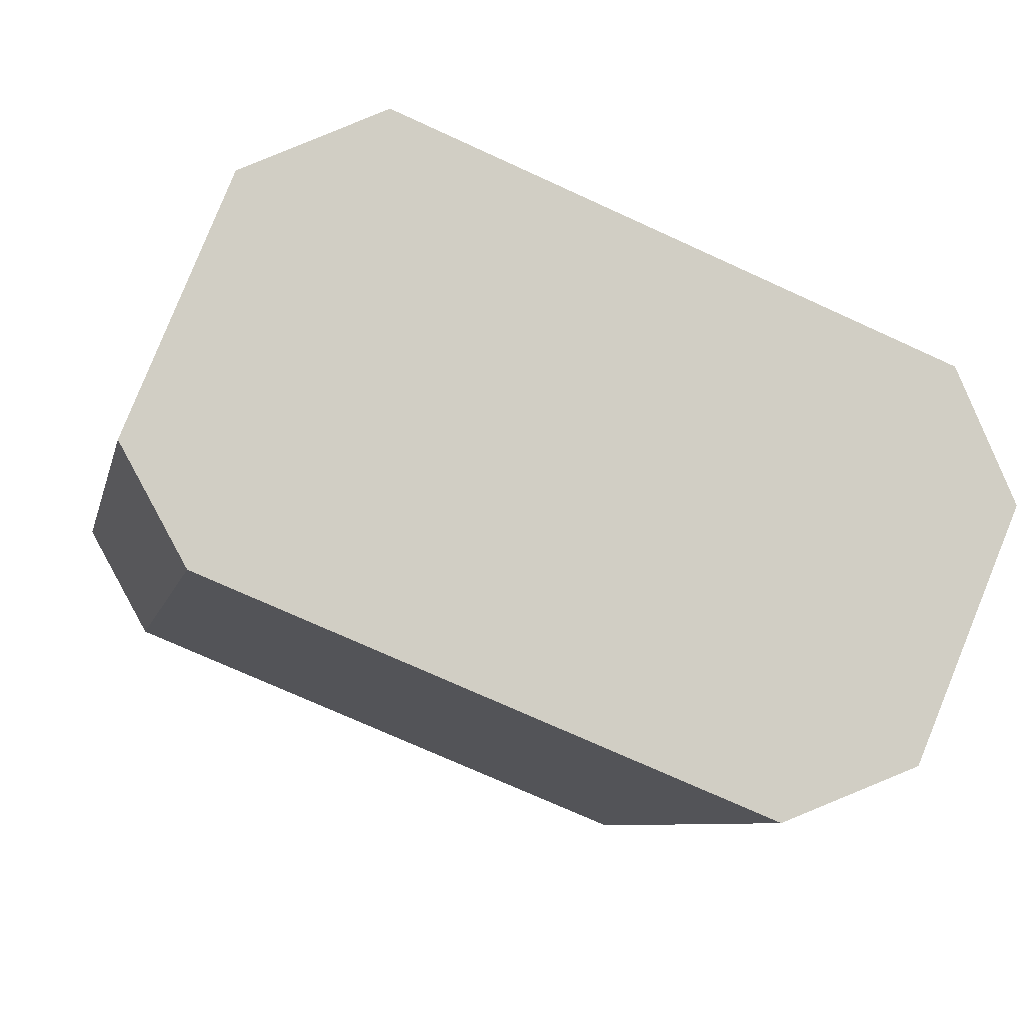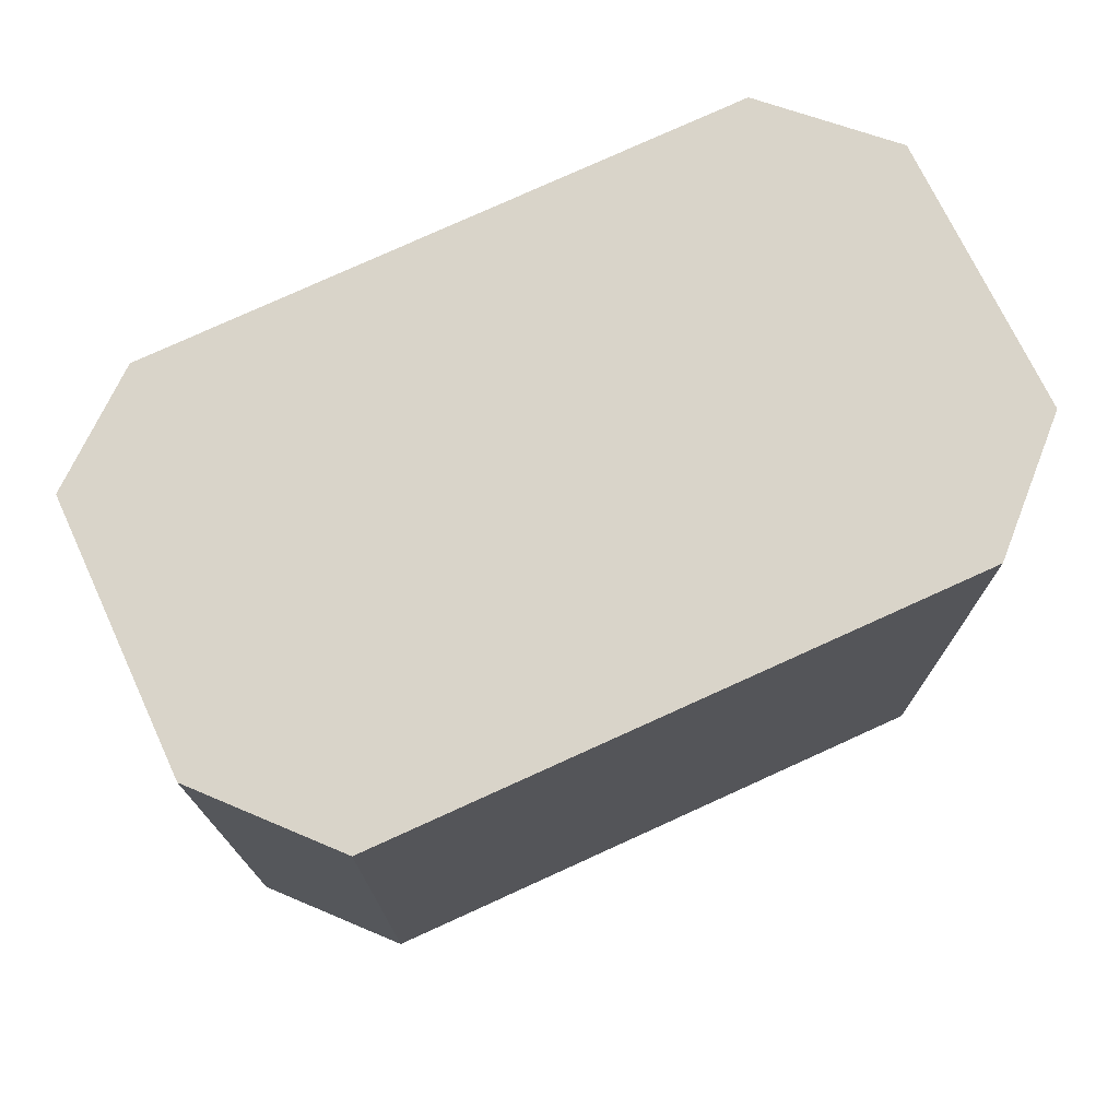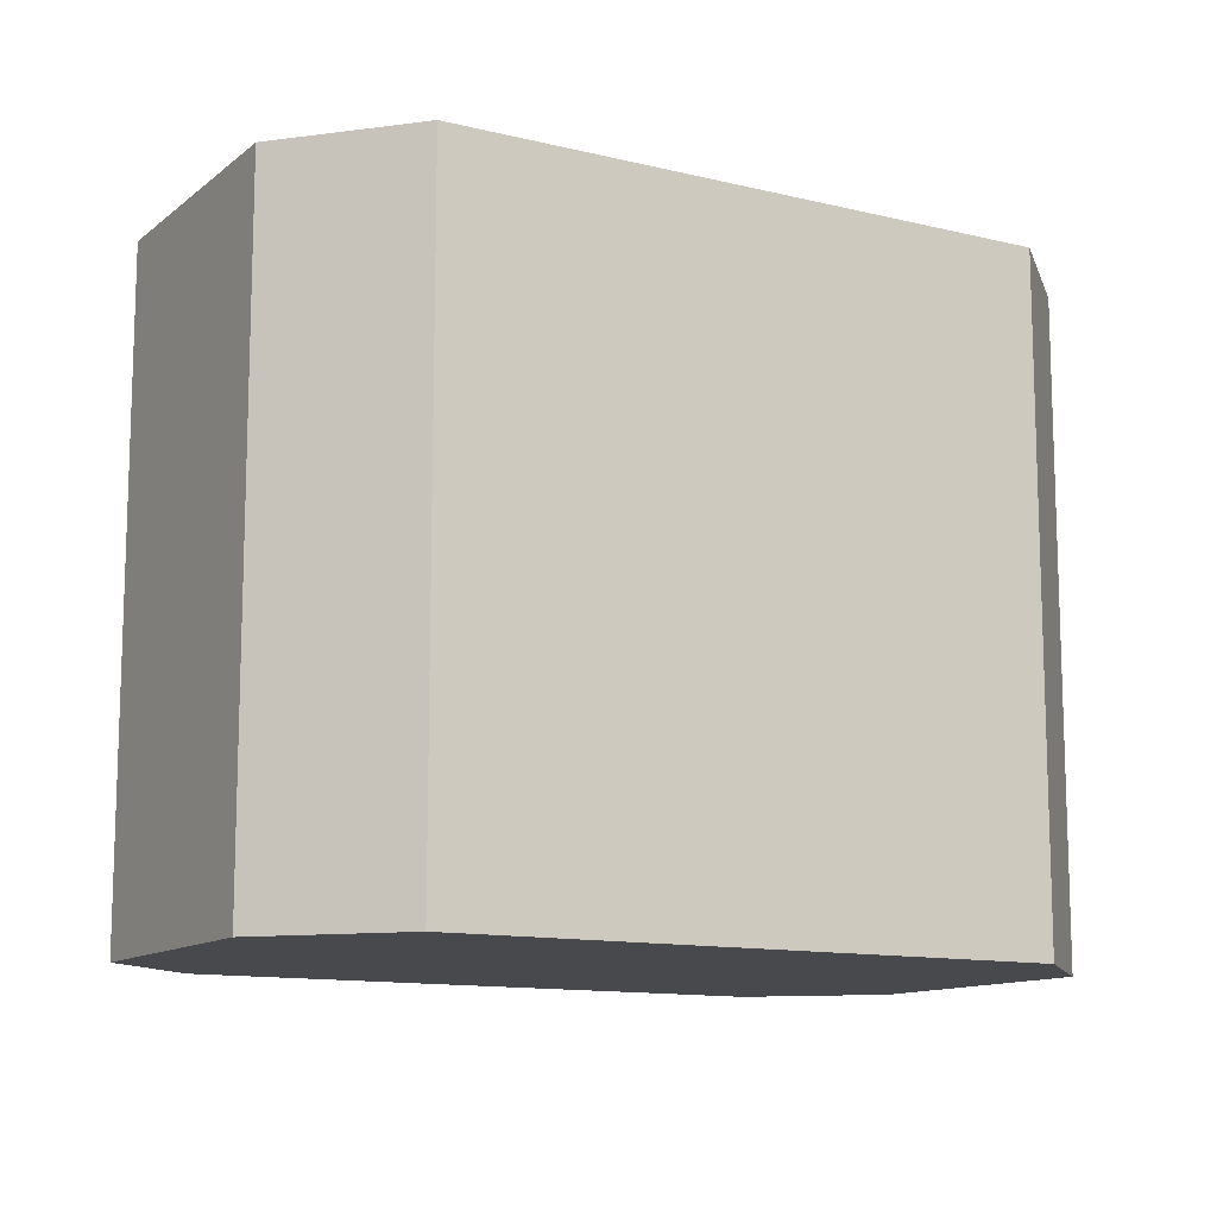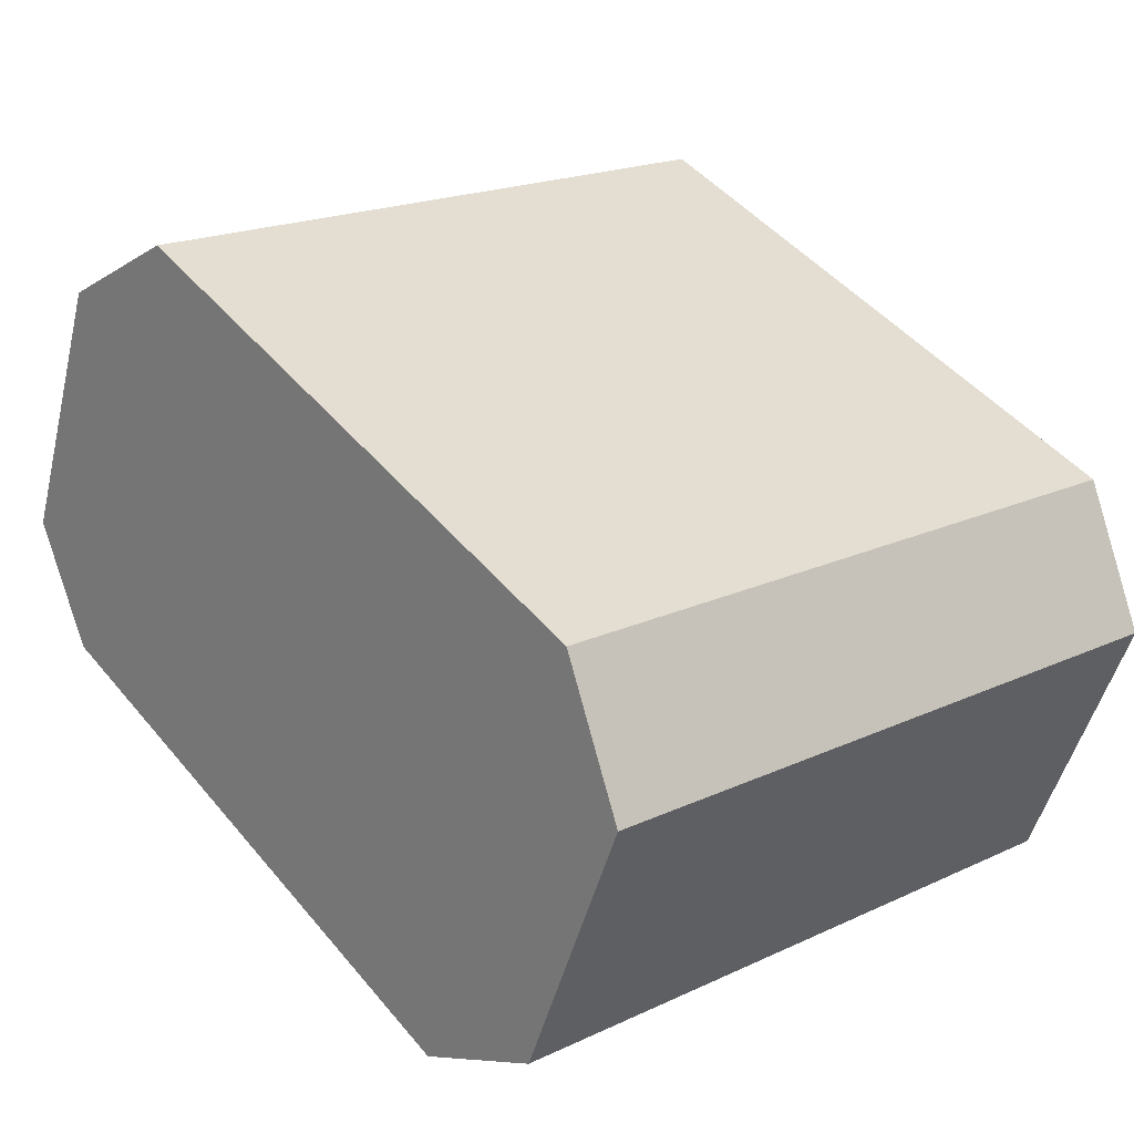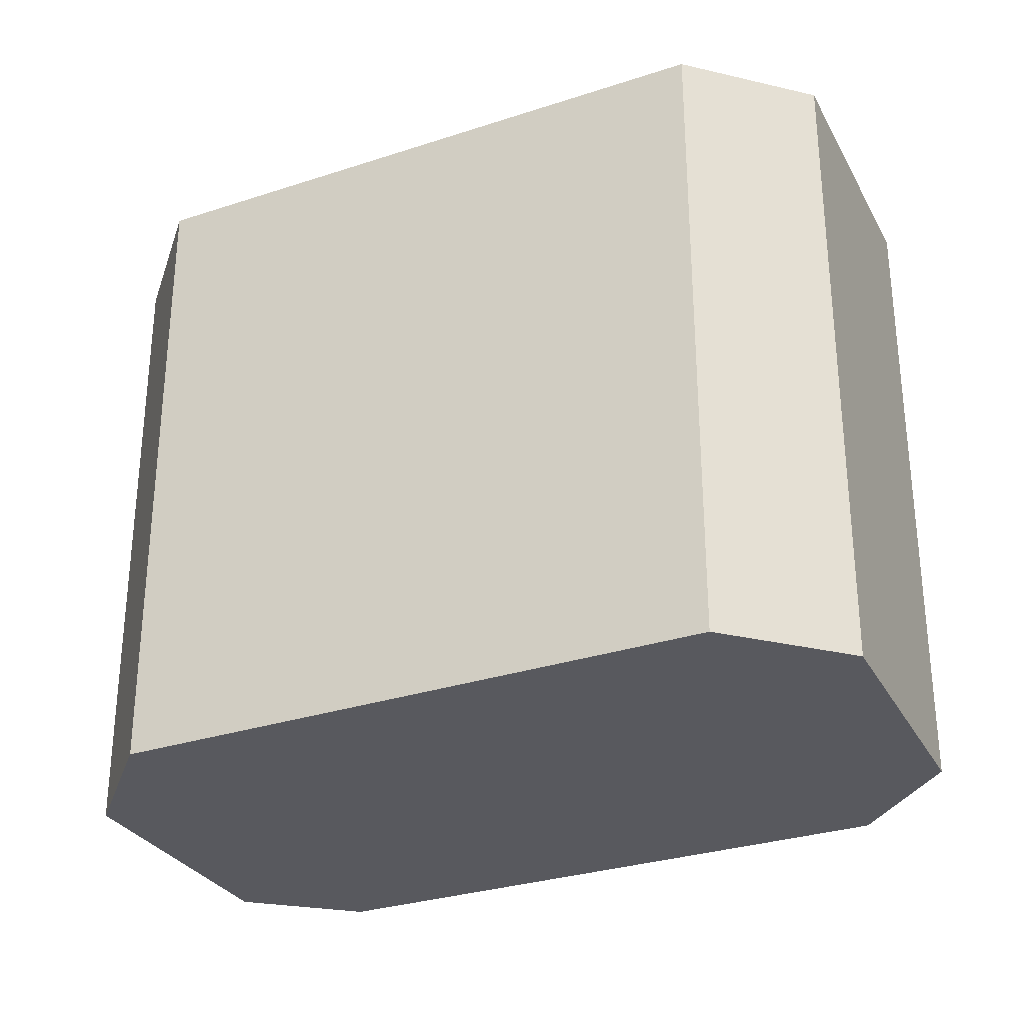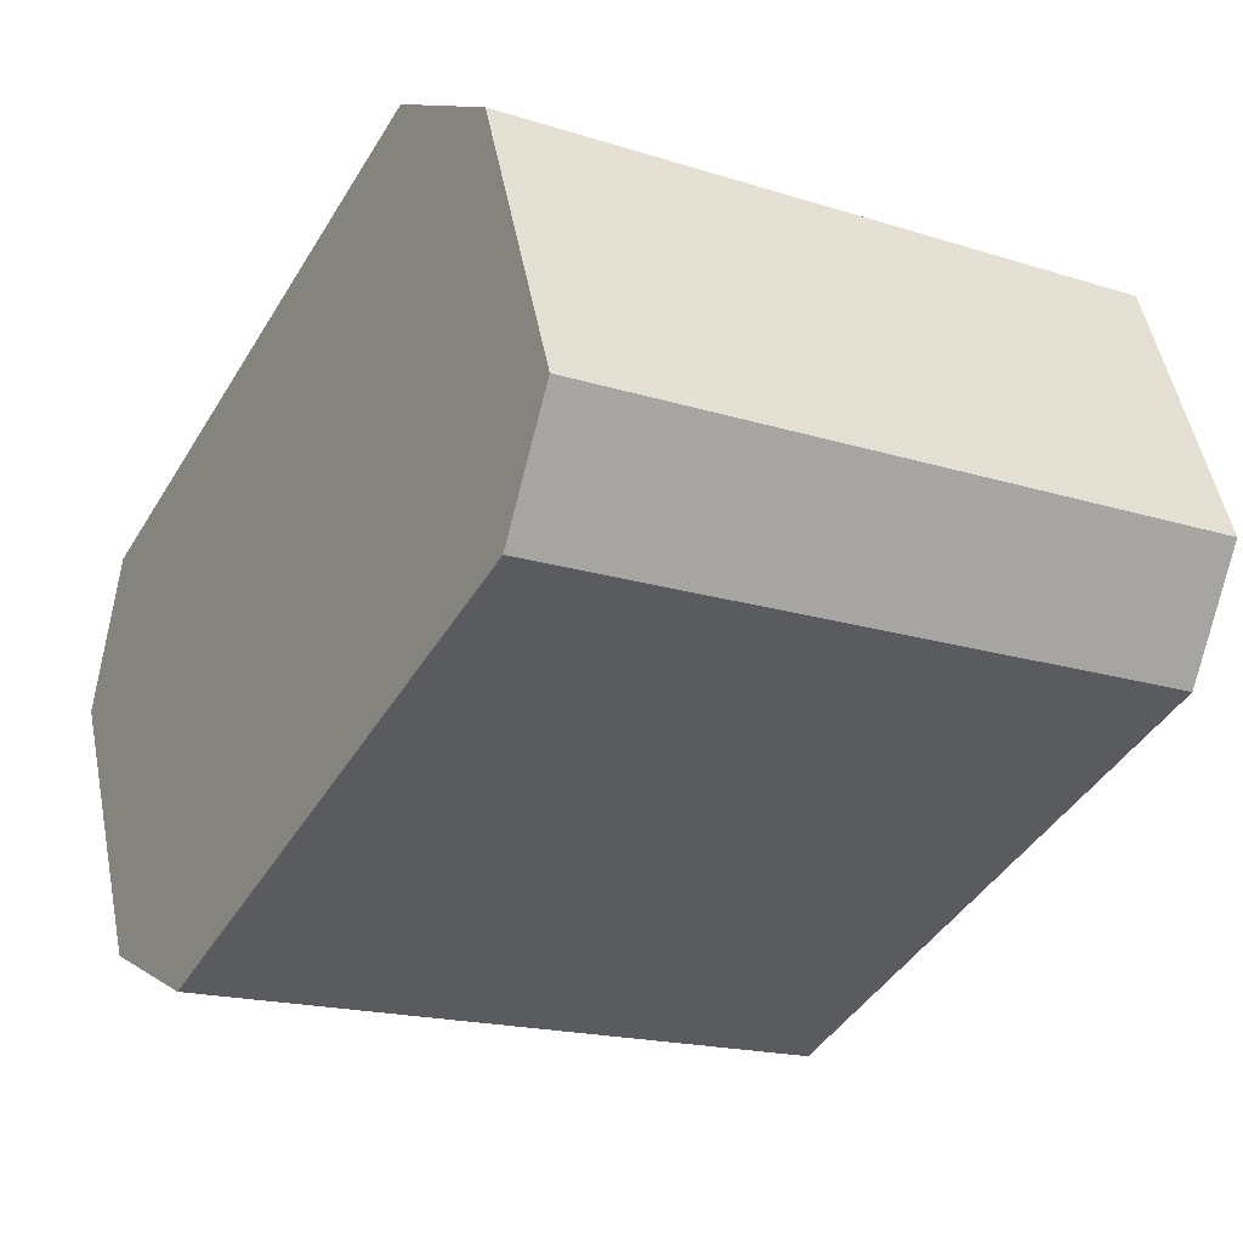
<metadata>
{"format":"obj","ext":"obj","renderer":"f3d","projection":"perspective","resolution":1024,"background":"white","views":[{"elev":-8.0,"azim":-12.3,"up":"+Z"},{"elev":74.9,"azim":-2.9,"up":"+Y"},{"elev":-12.1,"azim":-8.4,"up":"+Y"},{"elev":19.5,"azim":48.9,"up":"+Z"},{"elev":-30.4,"azim":47.1,"up":"+Y"},{"elev":-18.0,"azim":-121.6,"up":"+Z"}]}
</metadata>
<code>
v  0.457 2.938 1.153
v  0.289 2.938 -0.523
v  0 2.938 1.799e-16
v  2.796 2.938 -1.537
v  1.105 2.938 1.465
v  3.636 2.938 0.461
v  3.418 2.938 -1.294
v  3.909 2.938 -0.151
v  3.909 9.246e-18 -0.151
v  3.418 7.923e-17 -1.294
v  2.796 9.411e-17 -1.537
v  0.289 3.202e-17 -0.523
v  0 0 0
v  0.457 -7.06e-17 1.153
v  1.105 -8.971e-17 1.465
v  3.636 -2.823e-17 0.461
g defaultobject
f 1 2 3
f 2 1 4
f 4 1 5
f 4 5 6
f 4 6 7
f 7 6 8
f 9 7 8
f 7 9 10
f 10 4 7
f 4 10 11
f 11 2 4
f 2 11 12
f 12 3 2
f 3 12 13
f 13 1 3
f 1 13 14
f 14 5 1
f 5 14 15
f 15 6 5
f 6 15 16
f 16 8 6
f 8 16 9
f 12 14 13
f 14 12 11
f 14 11 15
f 15 11 16
f 16 11 10
f 16 10 9

</code>
